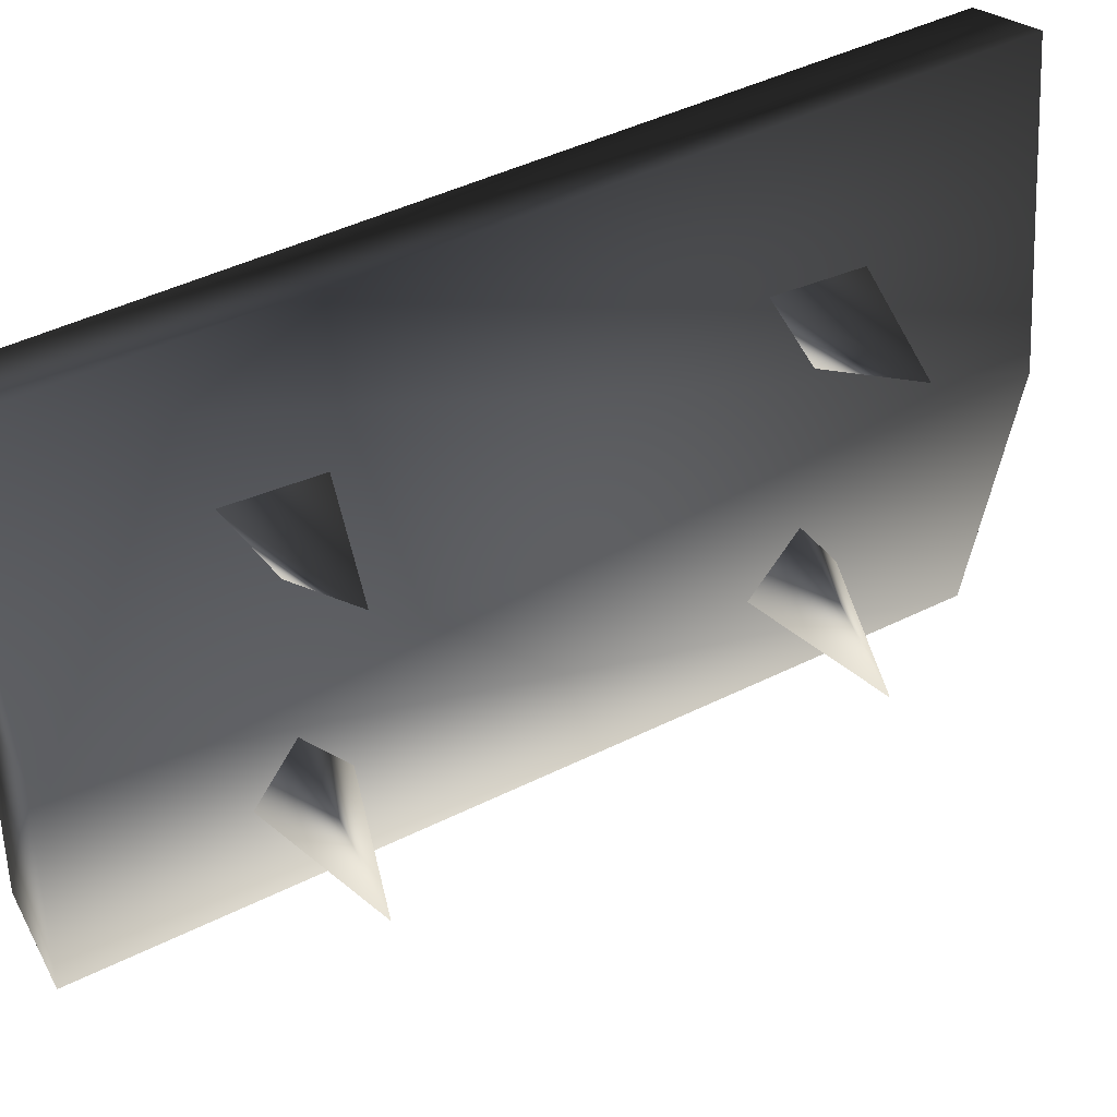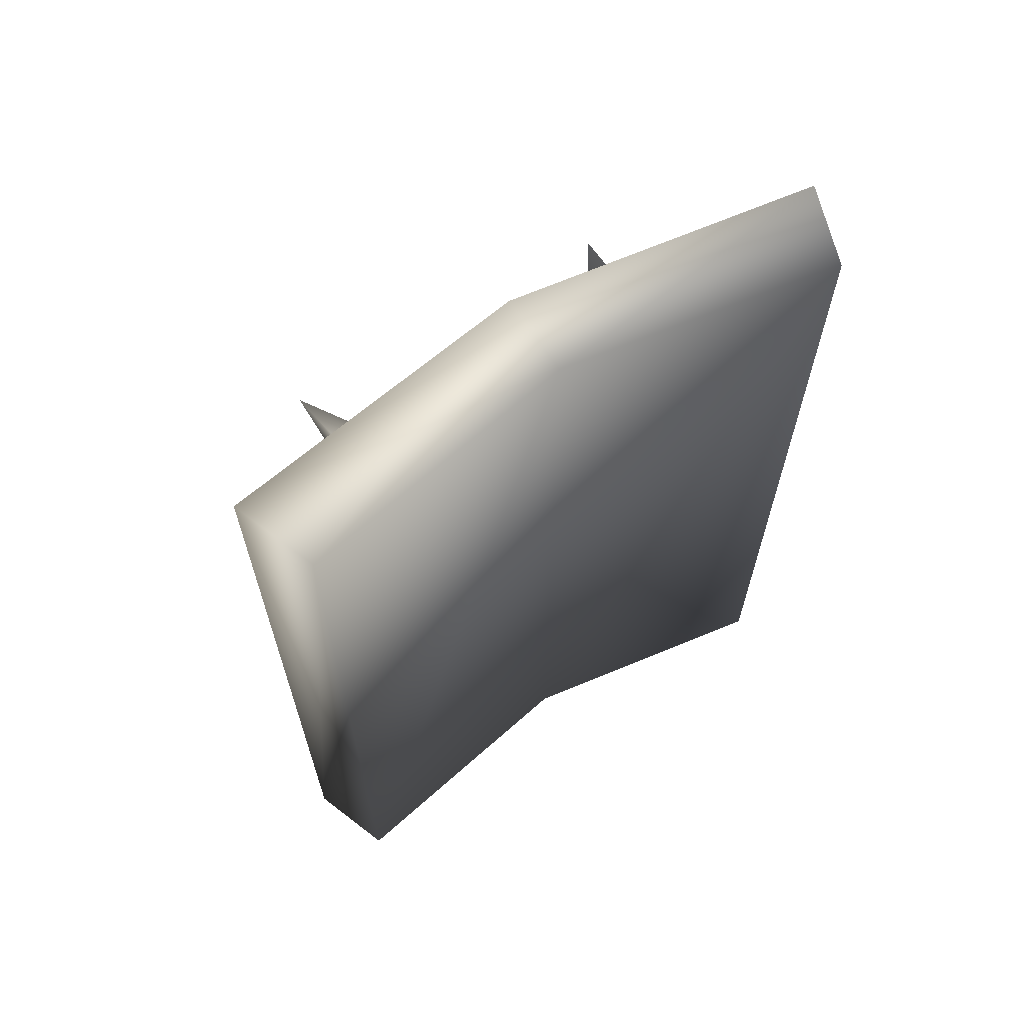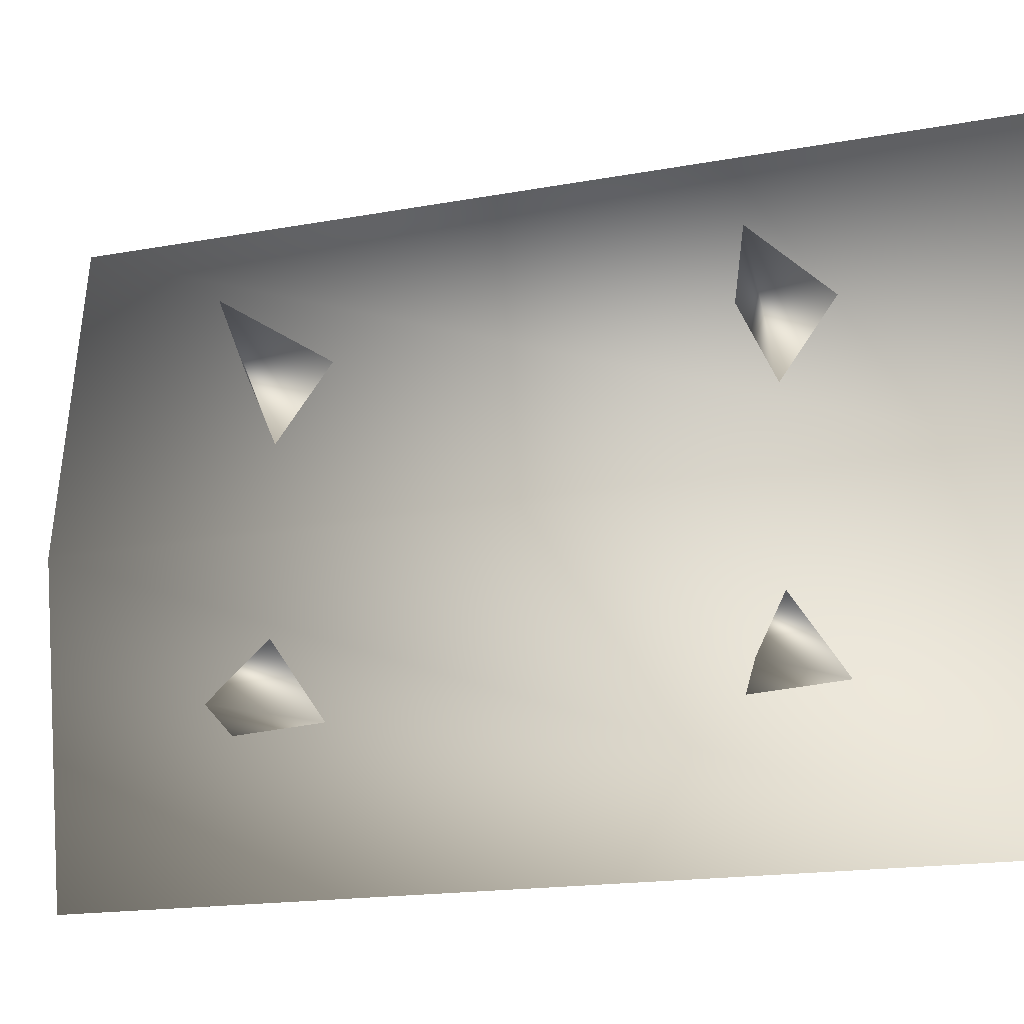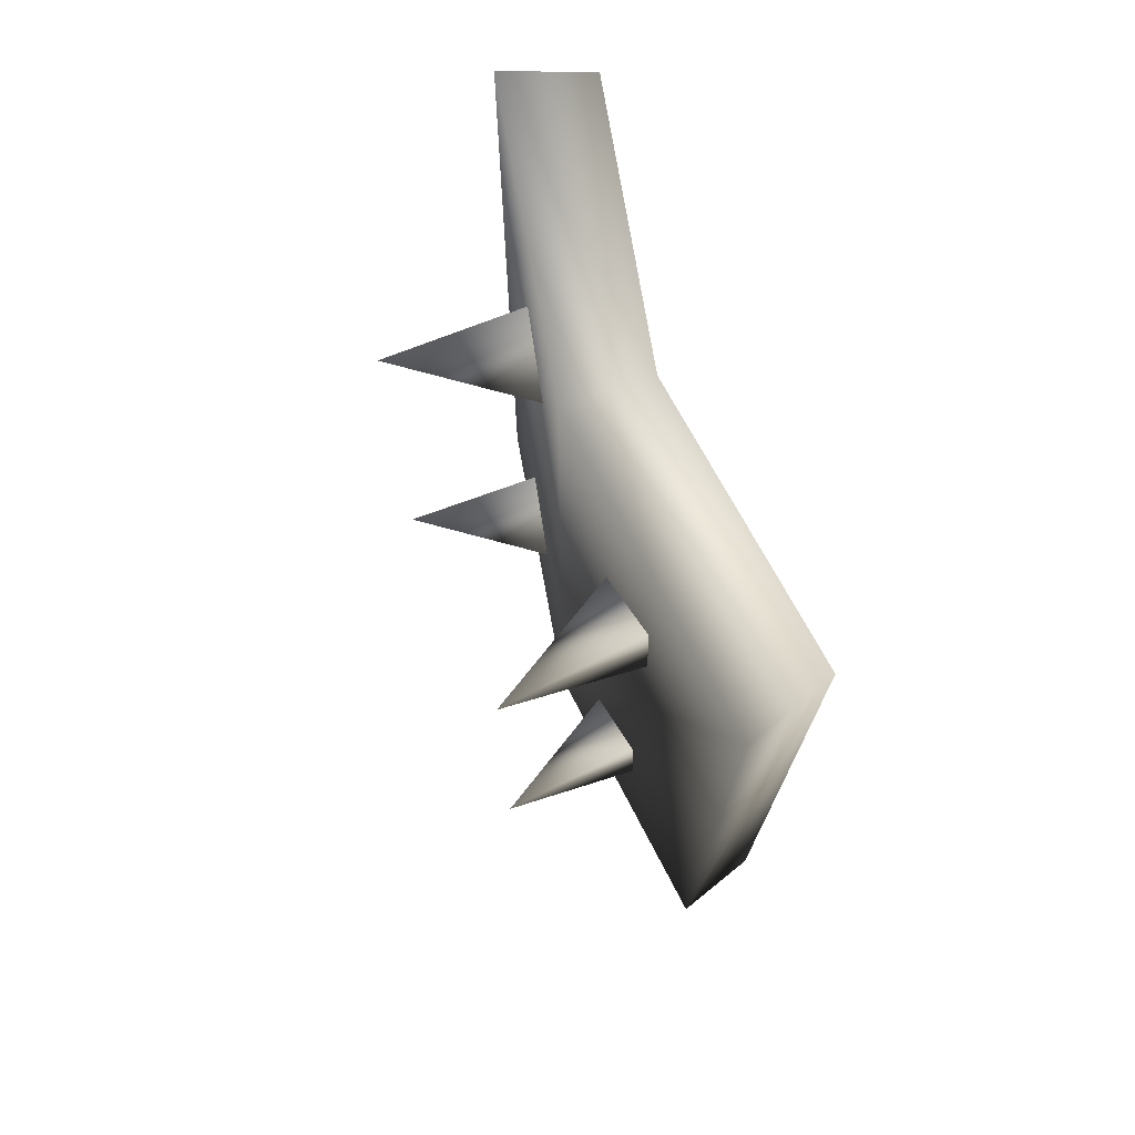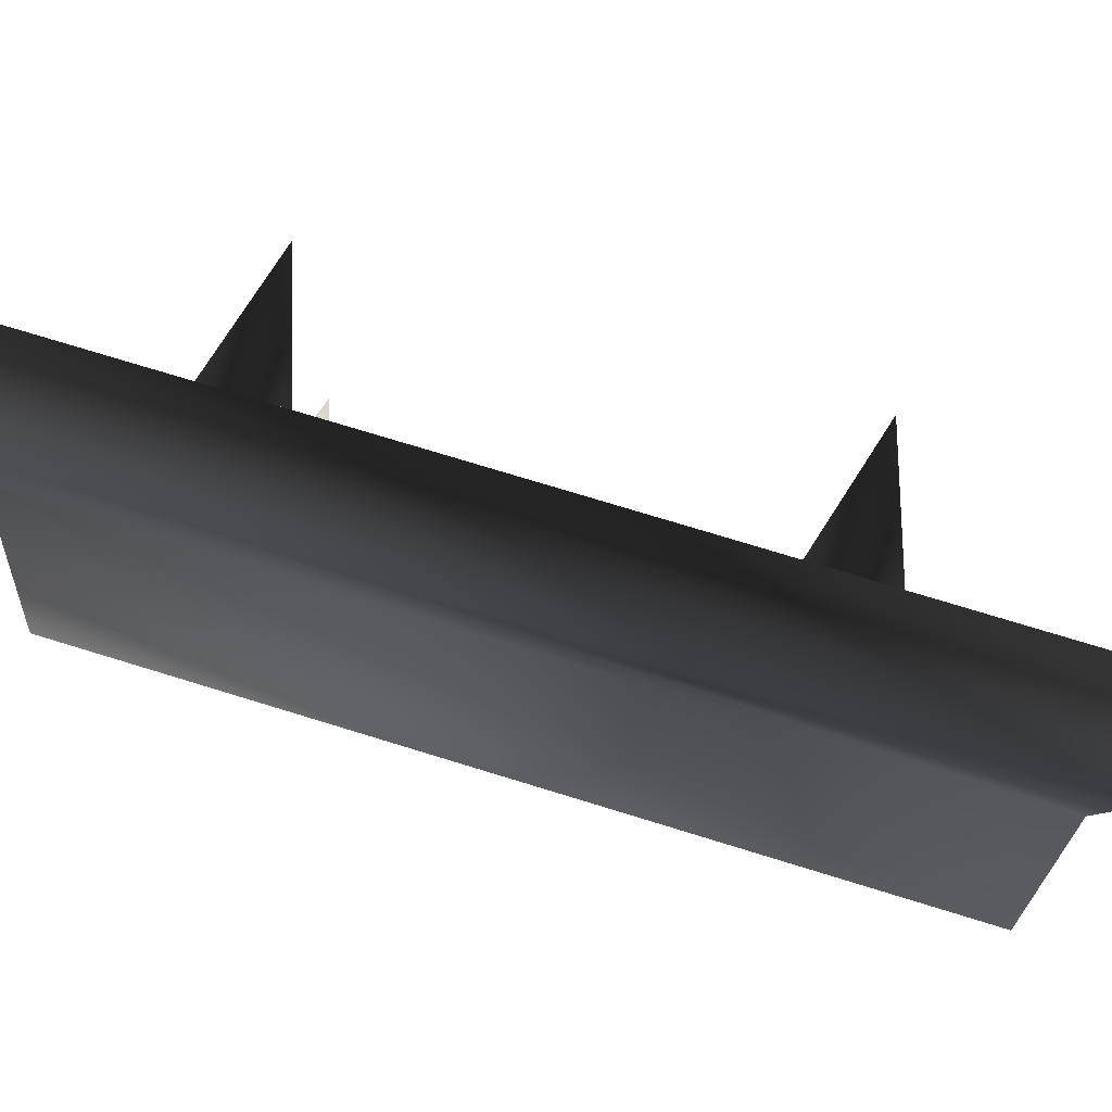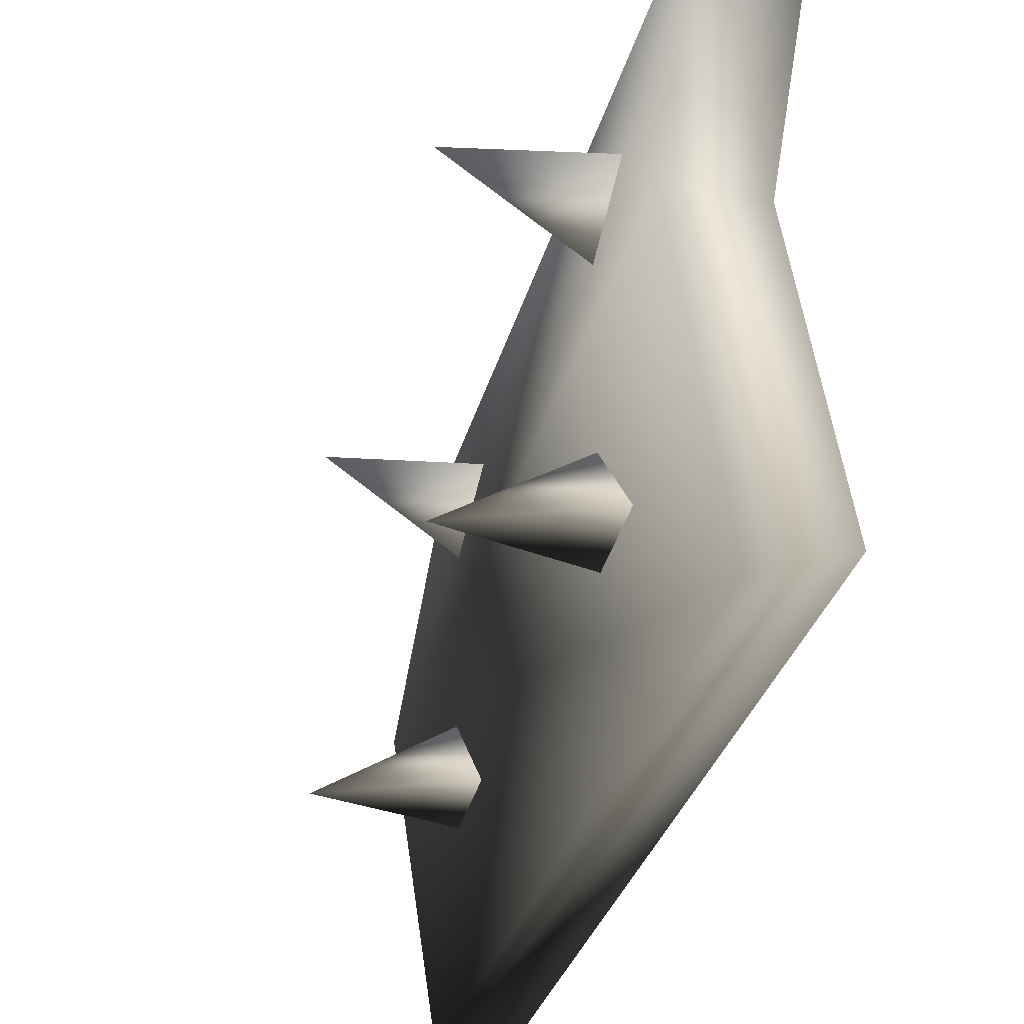
<metadata>
{"format":"obj","ext":"obj","renderer":"f3d","projection":"perspective","resolution":1024,"background":"white","views":[{"elev":46.1,"azim":60.5,"up":"+Z"},{"elev":65.0,"azim":-122.4,"up":"+Y"},{"elev":-16.9,"azim":110.6,"up":"+Z"},{"elev":72.7,"azim":161.1,"up":"+Y"},{"elev":74.0,"azim":-72.9,"up":"+Z"},{"elev":-32.2,"azim":165.7,"up":"+Z"}]}
</metadata>
<code>
v -0.1627 4.053e-09 -0.3521
v -0.1627 1.088 -0.3521
v -0.05809 4.053e-09 -0.3901
v -0.1627 1.088 0.3385
v -0.1627 4.053e-09 0.3385
v -0.05809 1.088 0.3765
v -0.05809 4.053e-09 0.3765
v -0.04308 0.3301 -0.207
v 0.1456 0.2764 -0.2215
v -0.04462 0.2135 -0.214
v -0.02201 0.2656 -0.112
v -0.04308 0.8946 -0.207
v 0.1456 0.841 -0.2215
v -0.04462 0.7781 -0.214
v -0.022 0.8302 -0.112
v 0.1456 0.2764 0.2079
v -0.04308 0.3301 0.1935
v -0.04462 0.2135 0.2005
v -0.02201 0.2656 0.09843
v 0.1456 0.841 0.2079
v -0.022 0.8302 0.09843
v -0.04308 0.8946 0.1935
v -0.04462 0.7781 0.2005
v -0.1627 1.088 -0.3521
v -0.1627 4.053e-09 -0.3521
v -0.1047 1.088 -0.005266
v -0.1047 6.314e-17 -0.005266
v -0.1627 1.088 0.3385
v -0.1627 4.053e-09 0.3385
v -0.05809 4.053e-09 -0.3901
v 4.875e-10 6.314e-17 -0.005266
v -0.1627 4.053e-09 -0.3521
v -0.1047 6.314e-17 -0.005266
v -0.05809 4.053e-09 0.3765
v -0.1627 4.053e-09 0.3385
v -0.1627 1.088 0.3385
v -0.05809 1.088 0.3765
v -0.1047 1.088 -0.005266
v 4.875e-10 1.088 -0.005266
v -0.1627 1.088 -0.3521
v -0.05809 1.088 -0.3901
v -0.05809 4.053e-09 -0.3901
v -0.05809 1.088 -0.3901
v 4.875e-10 6.314e-17 -0.005266
v -0.05809 1.088 0.3765
v -0.05809 4.053e-09 0.3765
v -0.05809 1.088 -0.3901
g ORCSHIELD01
o ORCSHIELD010
f 1 2 3
f 4 5 6
f 7 6 5
f 8 9 10
f 11 9 8
f 10 9 11
f 12 13 14
f 15 13 12
f 14 13 15
f 16 17 18
f 16 19 17
f 16 18 19
f 20 21 22
f 20 23 21
f 20 22 23
f 24 25 26
f 27 26 25
f 26 27 28
f 29 28 27
f 30 31 32
f 33 32 31
f 31 34 33
f 35 33 34
f 36 37 38
f 39 38 37
f 38 39 40
f 41 40 39
f 42 43 44
f 39 44 43
f 45 46 39
f 44 39 46
f 47 3 2

</code>
